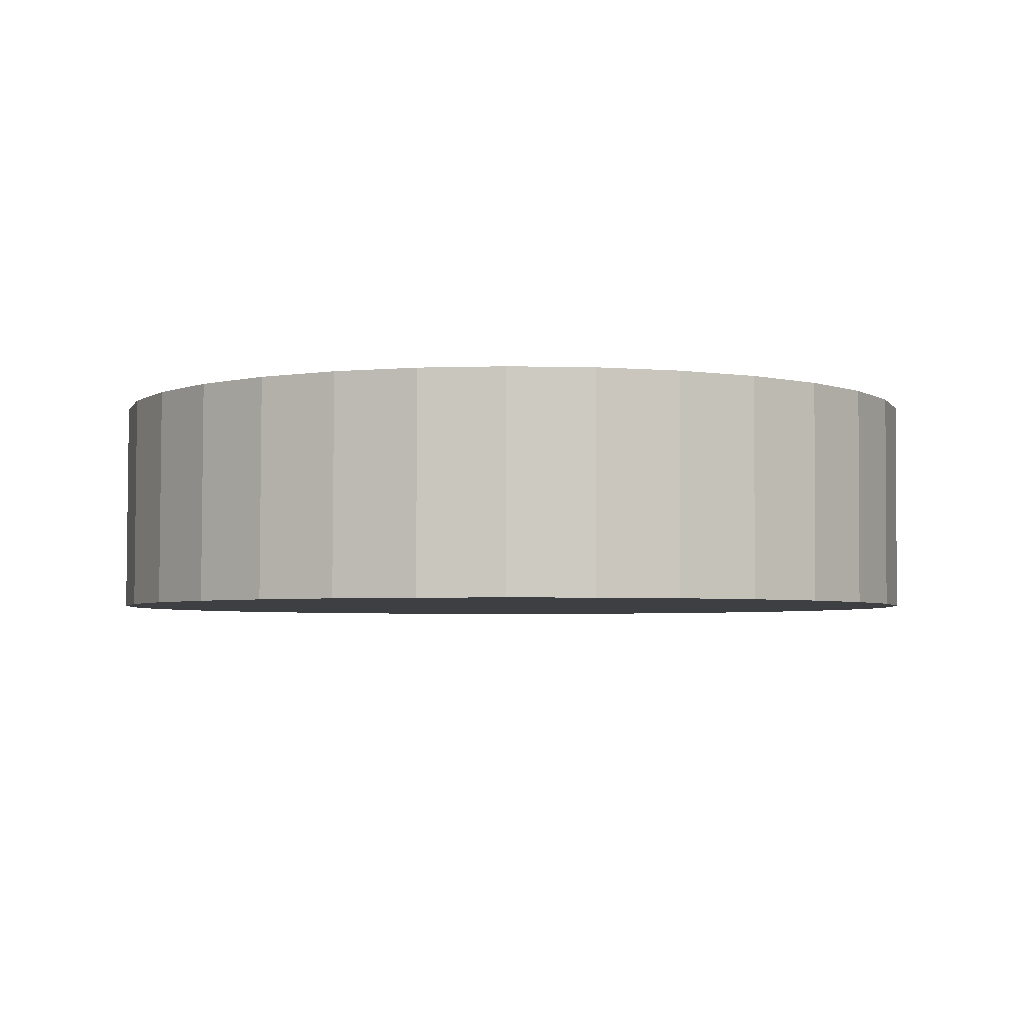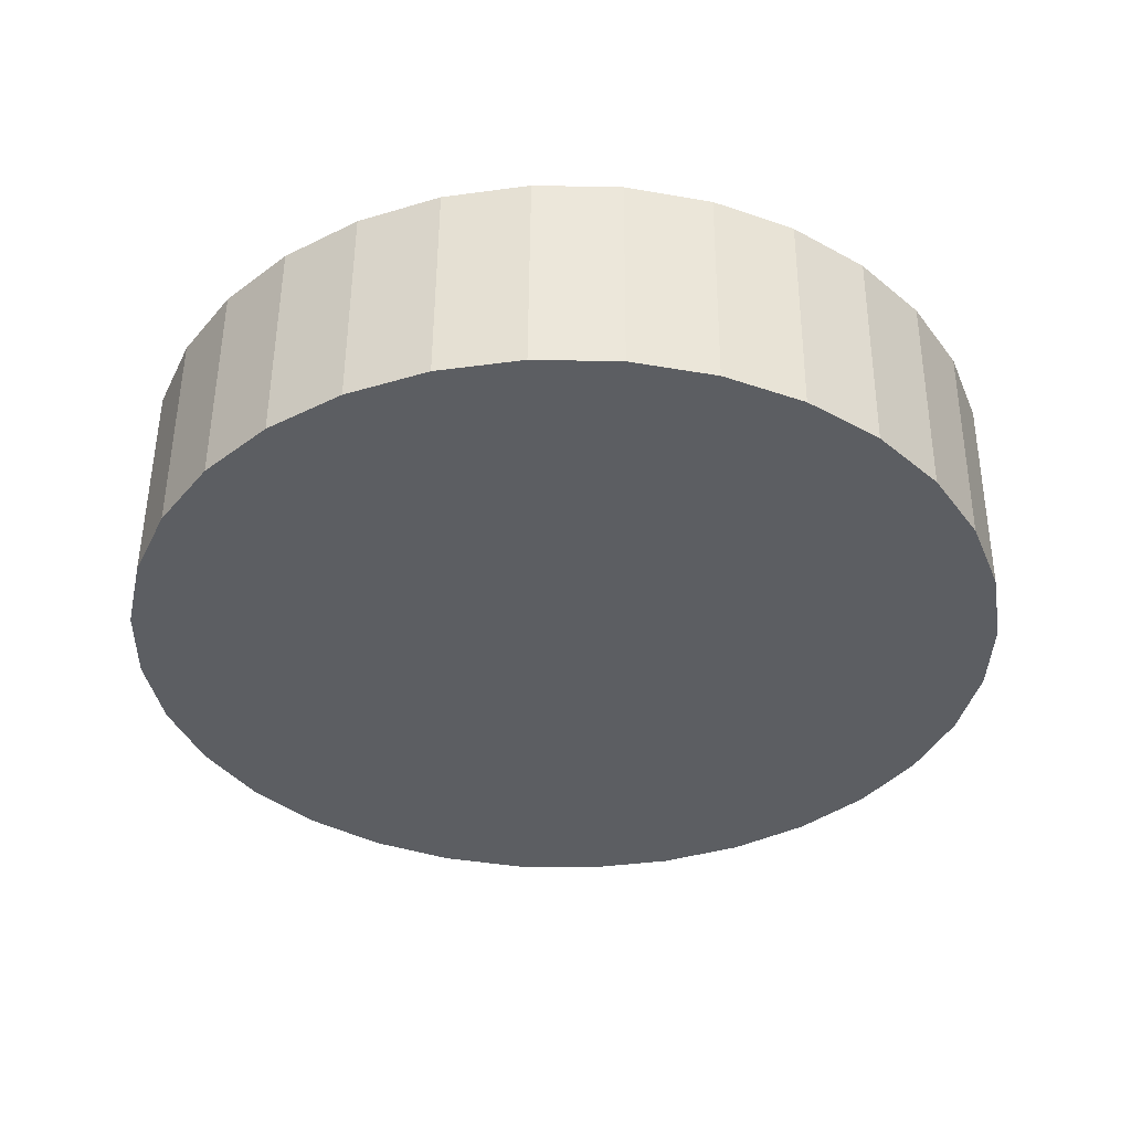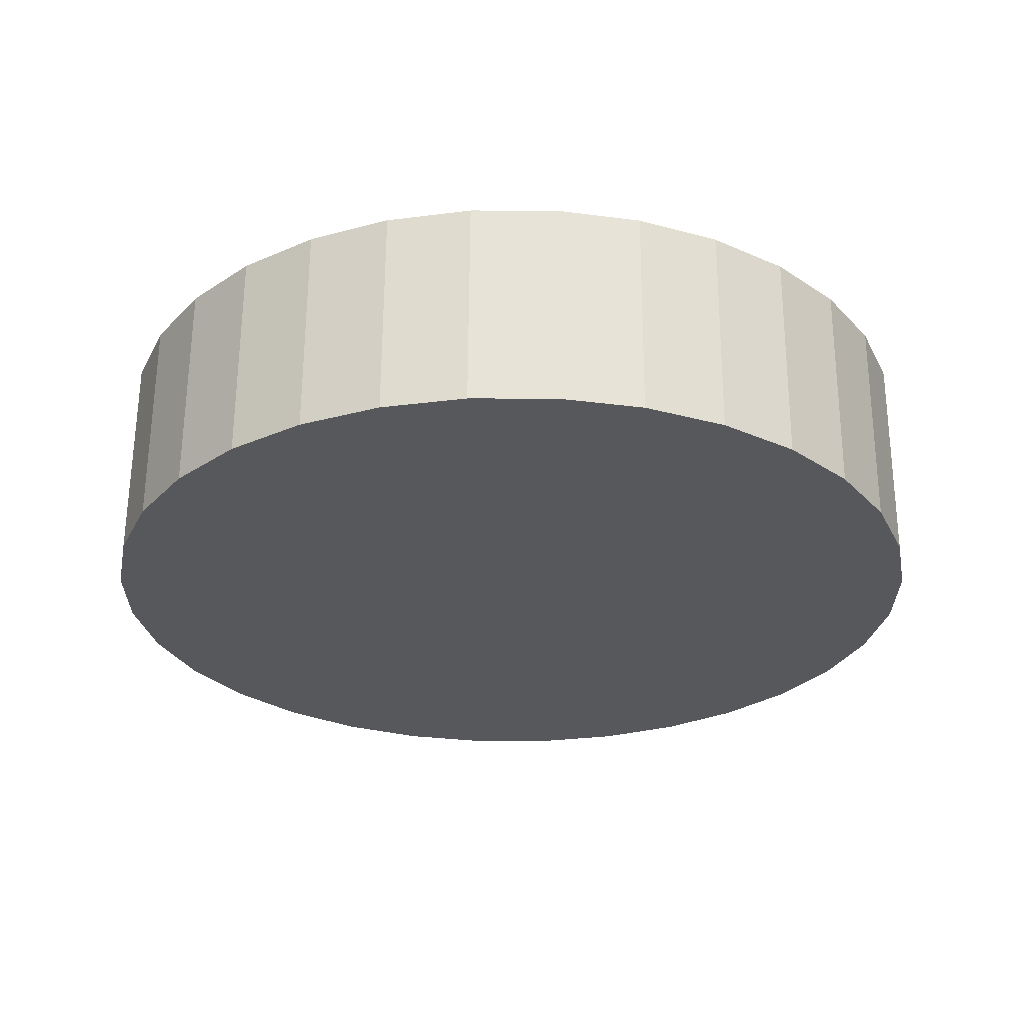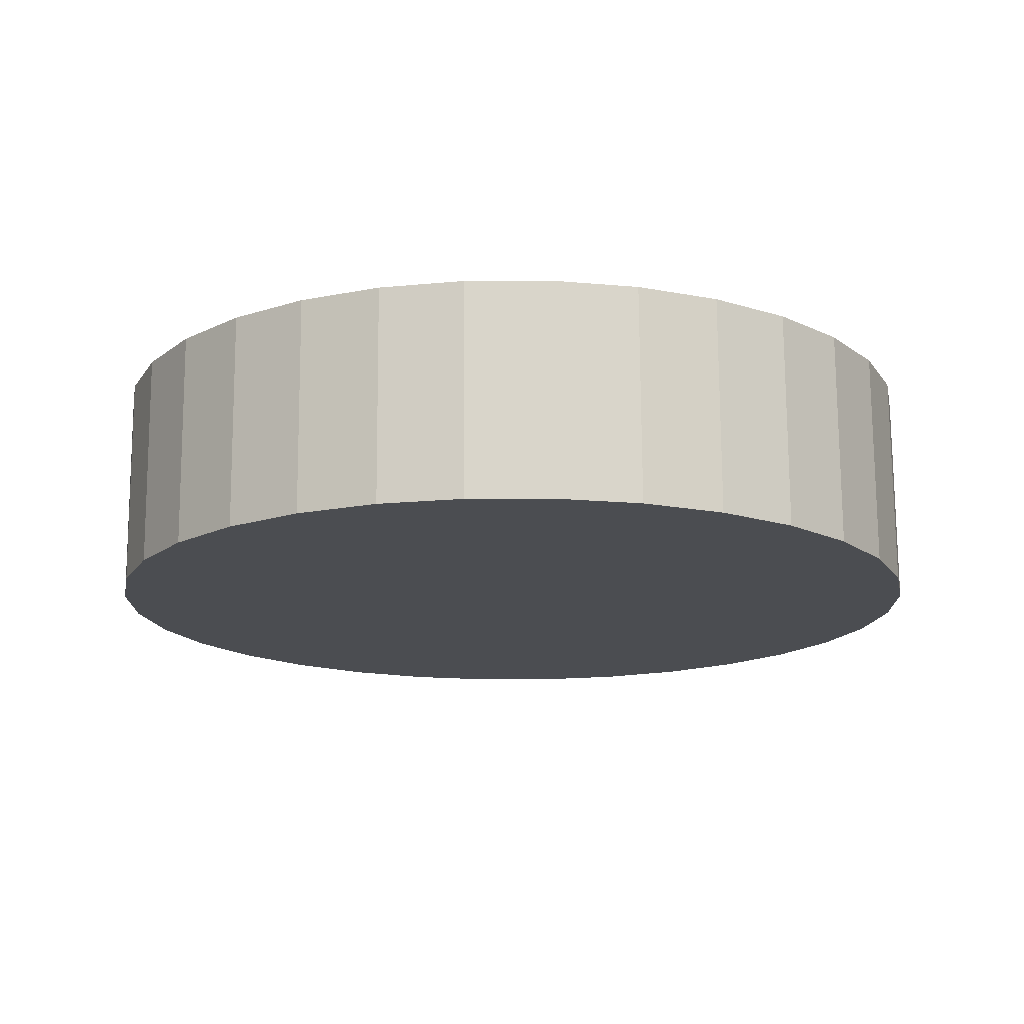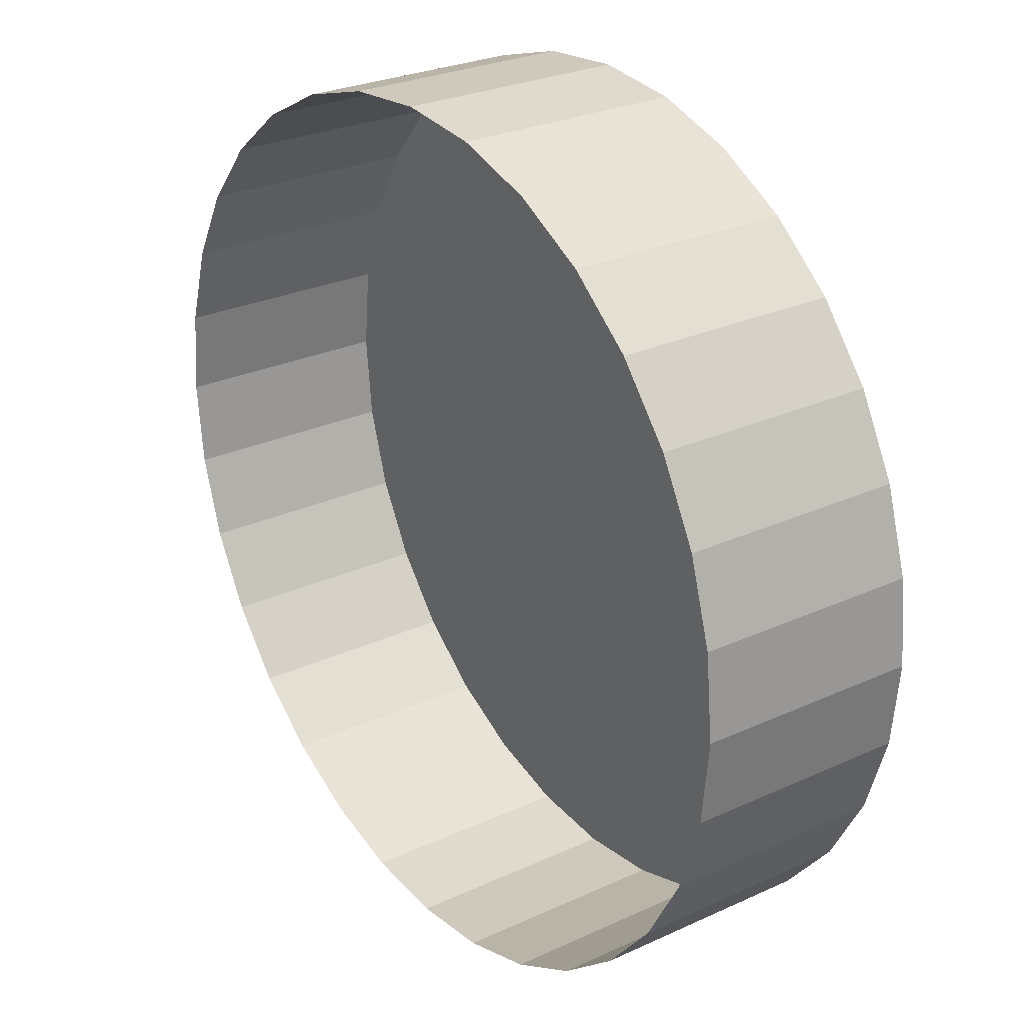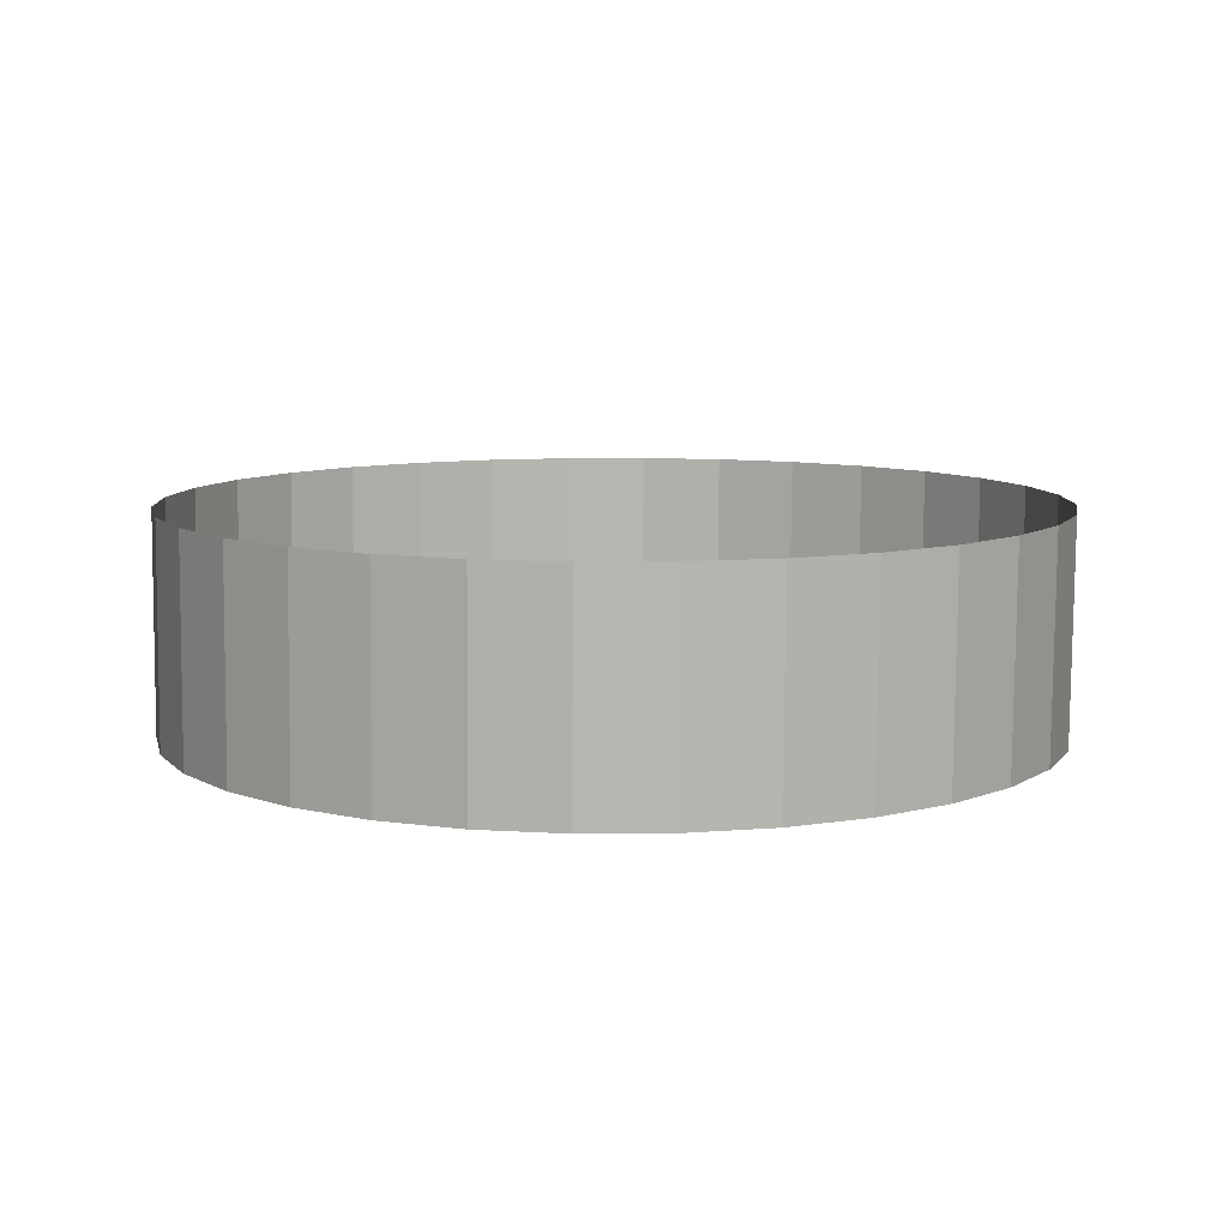
<metadata>
{"format":"obj","ext":"obj","renderer":"f3d","projection":"perspective","resolution":1024,"background":"white","views":[{"elev":-3.8,"azim":12.0,"up":"+Y"},{"elev":-37.5,"azim":-97.0,"up":"+Y"},{"elev":-28.0,"azim":-107.0,"up":"+Y"},{"elev":-15.8,"azim":73.5,"up":"+Y"},{"elev":27.8,"azim":-125.8,"up":"+Z"},{"elev":8.9,"azim":-18.2,"up":"+Y"}]}
</metadata>
<code>
o Circle
v 0.7356 0.3078 -0.4233
v 0.6381 0.3078 -0.4137
v 0.5443 0.3078 -0.3853
v 0.4578 0.3078 -0.3391
v 0.382 0.3078 -0.2769
v 0.3199 0.3078 -0.2011
v 0.2737 0.3078 -0.1147
v 0.2452 0.3078 -0.02087
v 0.2356 0.3078 0.07667
v 0.2452 0.3078 0.1742
v 0.2737 0.3078 0.268
v 0.3199 0.3078 0.3545
v 0.382 0.3078 0.4302
v 0.4578 0.3078 0.4924
v 0.5443 0.3078 0.5386
v 0.6381 0.3078 0.5671
v 0.7356 0.3078 0.5767
v 0.8331 0.3078 0.5671
v 0.9269 0.3078 0.5386
v 1.013 0.3078 0.4924
v 1.089 0.3078 0.4302
v 1.151 0.3078 0.3545
v 1.198 0.3078 0.268
v 1.226 0.3078 0.1742
v 1.236 0.3078 0.07667
v 1.226 0.3078 -0.02087
v 1.198 0.3078 -0.1147
v 1.151 0.3078 -0.2011
v 1.089 0.3078 -0.2769
v 1.013 0.3078 -0.3391
v 0.9269 0.3078 -0.3853
v 0.8331 0.3078 -0.4137
v 0.737 0.5591 -0.4214
v 0.6395 0.5591 -0.4118
v 0.5457 0.5591 -0.3834
v 0.4592 0.5591 -0.3372
v 0.3835 0.5591 -0.275
v 0.3213 0.5591 -0.1992
v 0.2751 0.5591 -0.1128
v 0.2466 0.5591 -0.019
v 0.237 0.5591 0.07855
v 0.2466 0.5591 0.1761
v 0.2751 0.5591 0.2699
v 0.3213 0.5591 0.3563
v 0.3835 0.5591 0.4321
v 0.4592 0.5591 0.4943
v 0.5457 0.5591 0.5405
v 0.6395 0.5591 0.5689
v 0.737 0.5591 0.5786
v 0.8345 0.5591 0.5689
v 0.9283 0.5591 0.5405
v 1.015 0.5591 0.4943
v 1.091 0.5591 0.4321
v 1.153 0.5591 0.3563
v 1.199 0.5591 0.2699
v 1.227 0.5591 0.1761
v 1.237 0.5591 0.07855
v 1.227 0.5591 -0.019
v 1.199 0.5591 -0.1128
v 1.153 0.5591 -0.1992
v 1.091 0.5591 -0.275
v 1.015 0.5591 -0.3372
v 0.9283 0.5591 -0.3834
v 0.8345 0.5591 -0.4118
v 0.7356 0.3078 -0.4233
v 0.6381 0.3078 -0.4137
v 0.5443 0.3078 -0.3853
v 0.4578 0.3078 -0.3391
v 0.382 0.3078 -0.2769
v 0.3199 0.3078 -0.2011
v 0.2737 0.3078 -0.1147
v 0.2452 0.3078 -0.02087
v 0.2356 0.3078 0.07667
v 0.2452 0.3078 0.1742
v 0.2737 0.3078 0.268
v 0.3199 0.3078 0.3545
v 0.382 0.3078 0.4302
v 0.4578 0.3078 0.4924
v 0.5443 0.3078 0.5386
v 0.6381 0.3078 0.5671
v 0.7356 0.3078 0.5767
v 0.8331 0.3078 0.5671
v 0.9269 0.3078 0.5386
v 1.013 0.3078 0.4924
v 1.089 0.3078 0.4302
v 1.151 0.3078 0.3545
v 1.198 0.3078 0.268
v 1.226 0.3078 0.1742
v 1.236 0.3078 0.07667
v 1.226 0.3078 -0.02087
v 1.198 0.3078 -0.1147
v 1.151 0.3078 -0.2011
v 1.089 0.3078 -0.2769
v 1.013 0.3078 -0.3391
v 0.9269 0.3078 -0.3853
v 0.8331 0.3078 -0.4137
f 32 1 33
f 23 24 56
f 15 47 46
f 18 50 49
f 9 41 40
f 27 28 60
f 19 51 50
f 3 4 36
f 21 22 54
f 13 45 44
f 31 32 64
f 22 23 55
f 17 49 48
f 8 40 39
f 25 26 58
f 1 2 34
f 26 27 59
f 29 30 62
f 20 21 53
f 12 44 43
f 2 3 35
f 6 38 37
f 30 31 63
f 16 48 47
f 7 39 38
f 24 25 57
f 10 42 41
f 11 43 42
f 28 29 61
f 20 52 51
f 5 37 36
f 14 46 45
f 1 32 96
f 24 23 87
f 15 14 78
f 18 17 81
f 9 8 72
f 28 27 91
f 19 18 82
f 4 3 67
f 22 21 85
f 13 12 76
f 32 31 95
f 23 22 86
f 17 16 80
f 8 7 71
f 26 25 89
f 2 1 65
f 27 26 90
f 30 29 93
f 21 20 84
f 12 11 75
f 3 2 66
f 6 5 69
f 31 30 94
f 16 15 79
f 7 6 70
f 25 24 88
f 10 9 73
f 11 10 74
f 29 28 92
f 20 19 83
f 5 4 68
f 14 13 77
f 83 75 67
f 64 32 33
f 55 23 56
f 14 15 46
f 17 18 49
f 8 9 40
f 59 27 60
f 18 19 50
f 35 3 36
f 53 21 54
f 12 13 44
f 63 31 64
f 54 22 55
f 16 17 48
f 7 8 39
f 57 25 58
f 33 1 34
f 58 26 59
f 61 29 62
f 52 20 53
f 11 12 43
f 34 2 35
f 5 6 37
f 62 30 63
f 15 16 47
f 6 7 38
f 56 24 57
f 9 10 41
f 10 11 42
f 60 28 61
f 19 20 51
f 4 5 36
f 13 14 45
f 65 1 96
f 88 24 87
f 79 15 78
f 82 18 81
f 73 9 72
f 92 28 91
f 83 19 82
f 68 4 67
f 86 22 85
f 77 13 76
f 96 32 95
f 87 23 86
f 81 17 80
f 72 8 71
f 90 26 89
f 66 2 65
f 91 27 90
f 94 30 93
f 85 21 84
f 76 12 75
f 67 3 66
f 70 6 69
f 95 31 94
f 80 16 79
f 71 7 70
f 89 25 88
f 74 10 73
f 75 11 74
f 93 29 92
f 84 20 83
f 69 5 68
f 78 14 77
f 67 66 65
f 65 96 67
f 95 94 93
f 93 92 91
f 91 90 87
f 89 88 87
f 87 86 85
f 85 84 87
f 83 82 81
f 81 80 79
f 79 78 75
f 77 76 75
f 75 74 73
f 73 72 75
f 71 70 69
f 69 68 71
f 67 96 95
f 95 93 67
f 90 89 87
f 87 84 83
f 83 81 75
f 78 77 75
f 75 72 71
f 71 68 67
f 67 93 91
f 91 87 83
f 81 79 75
f 75 71 67
f 67 91 83

</code>
